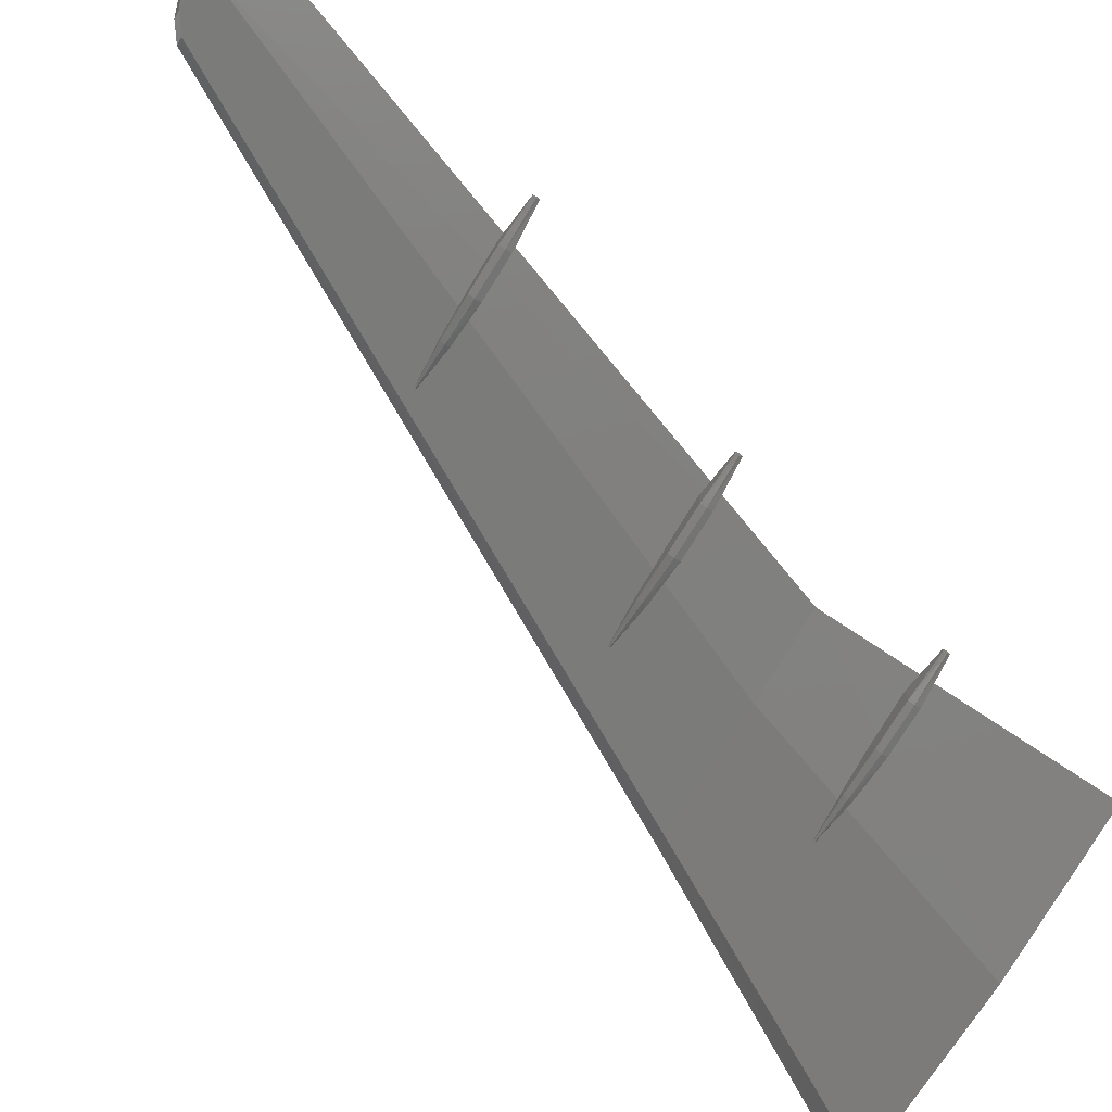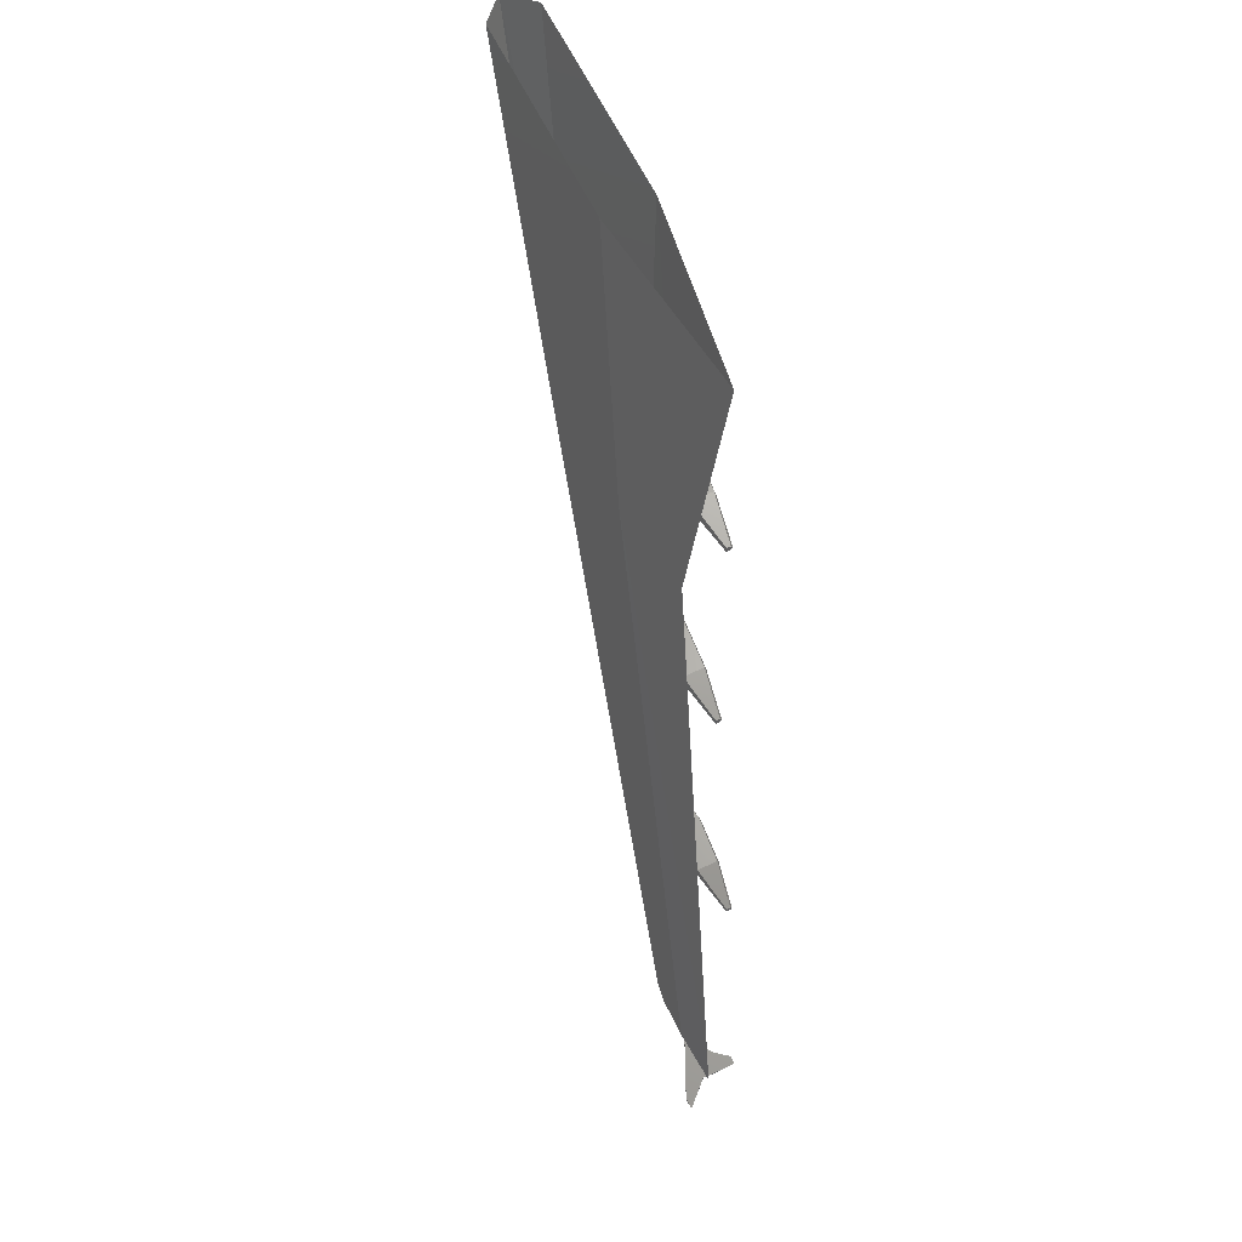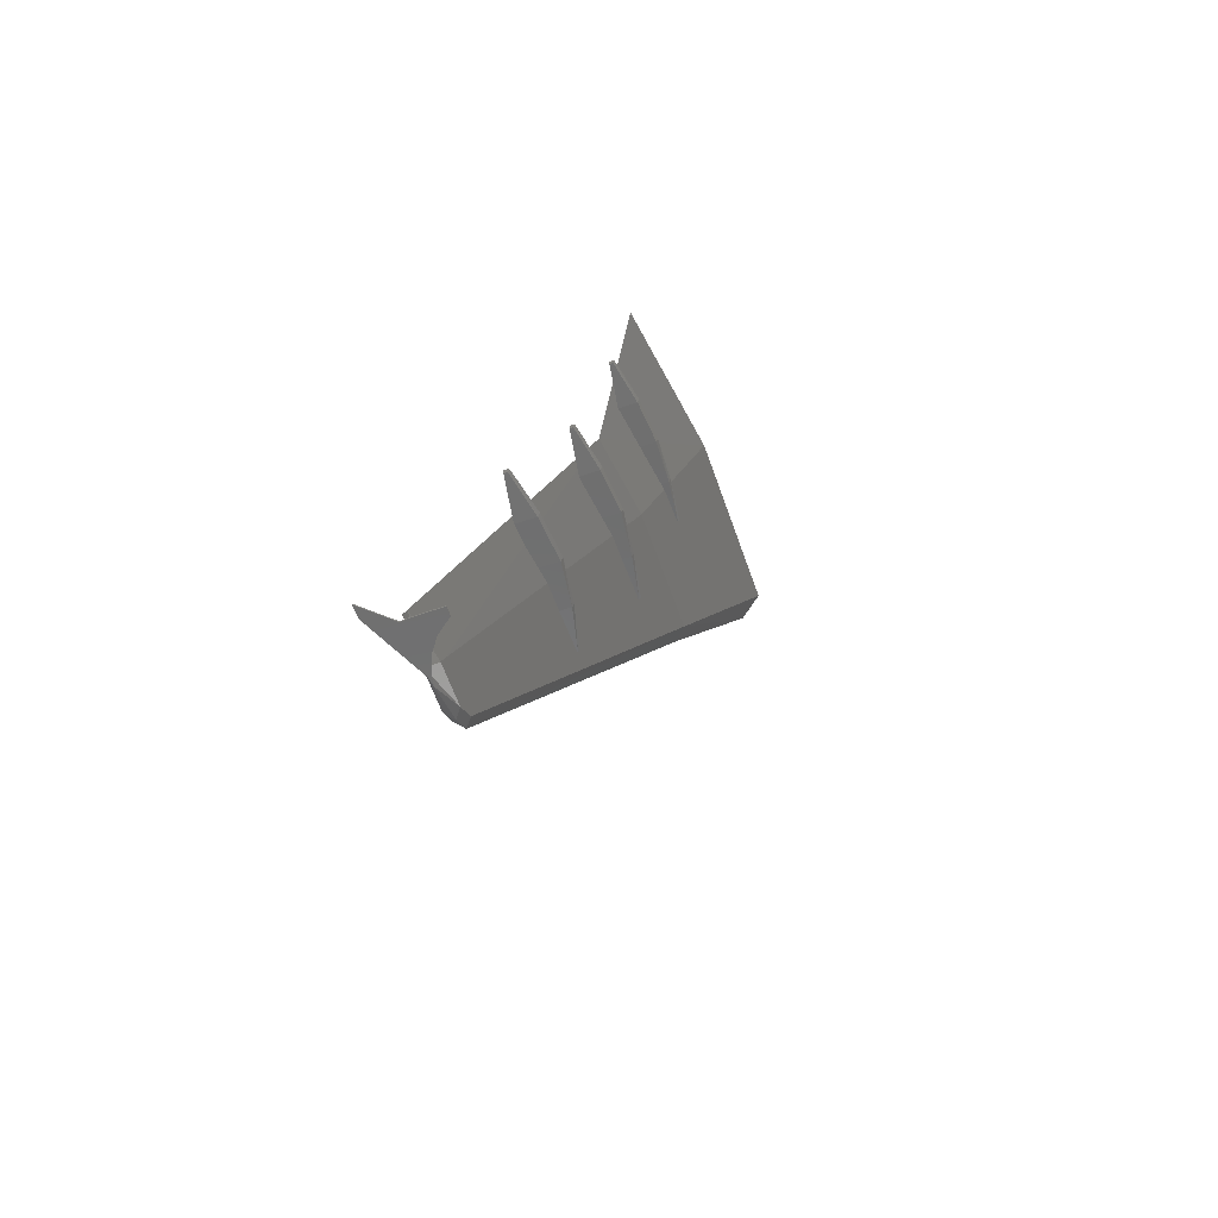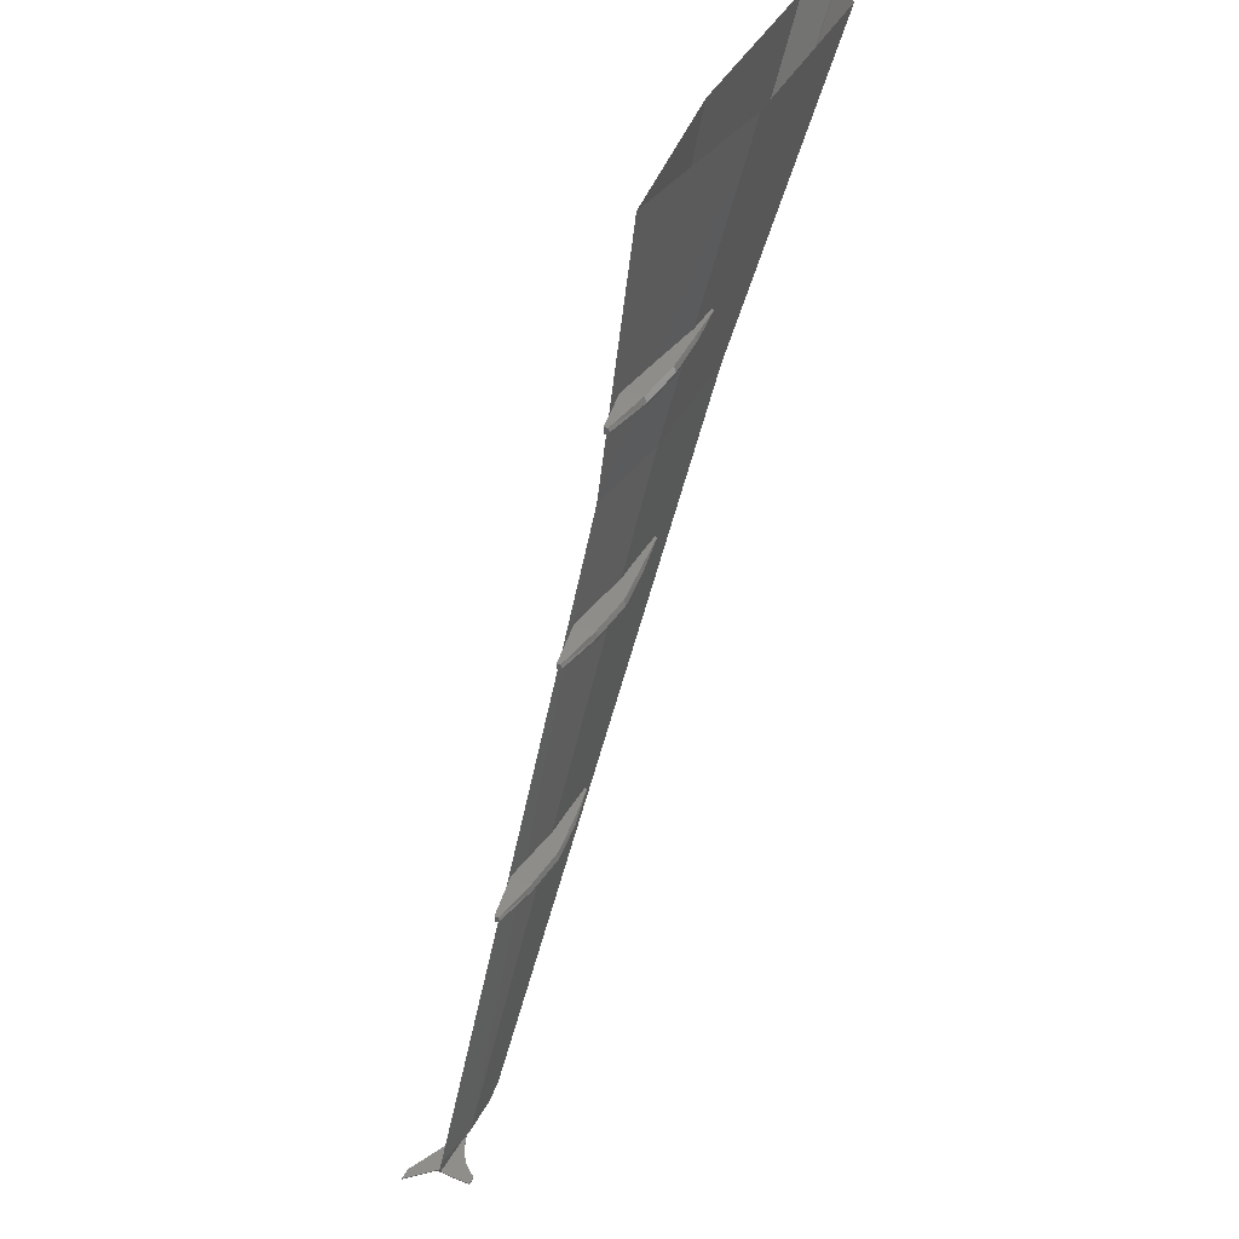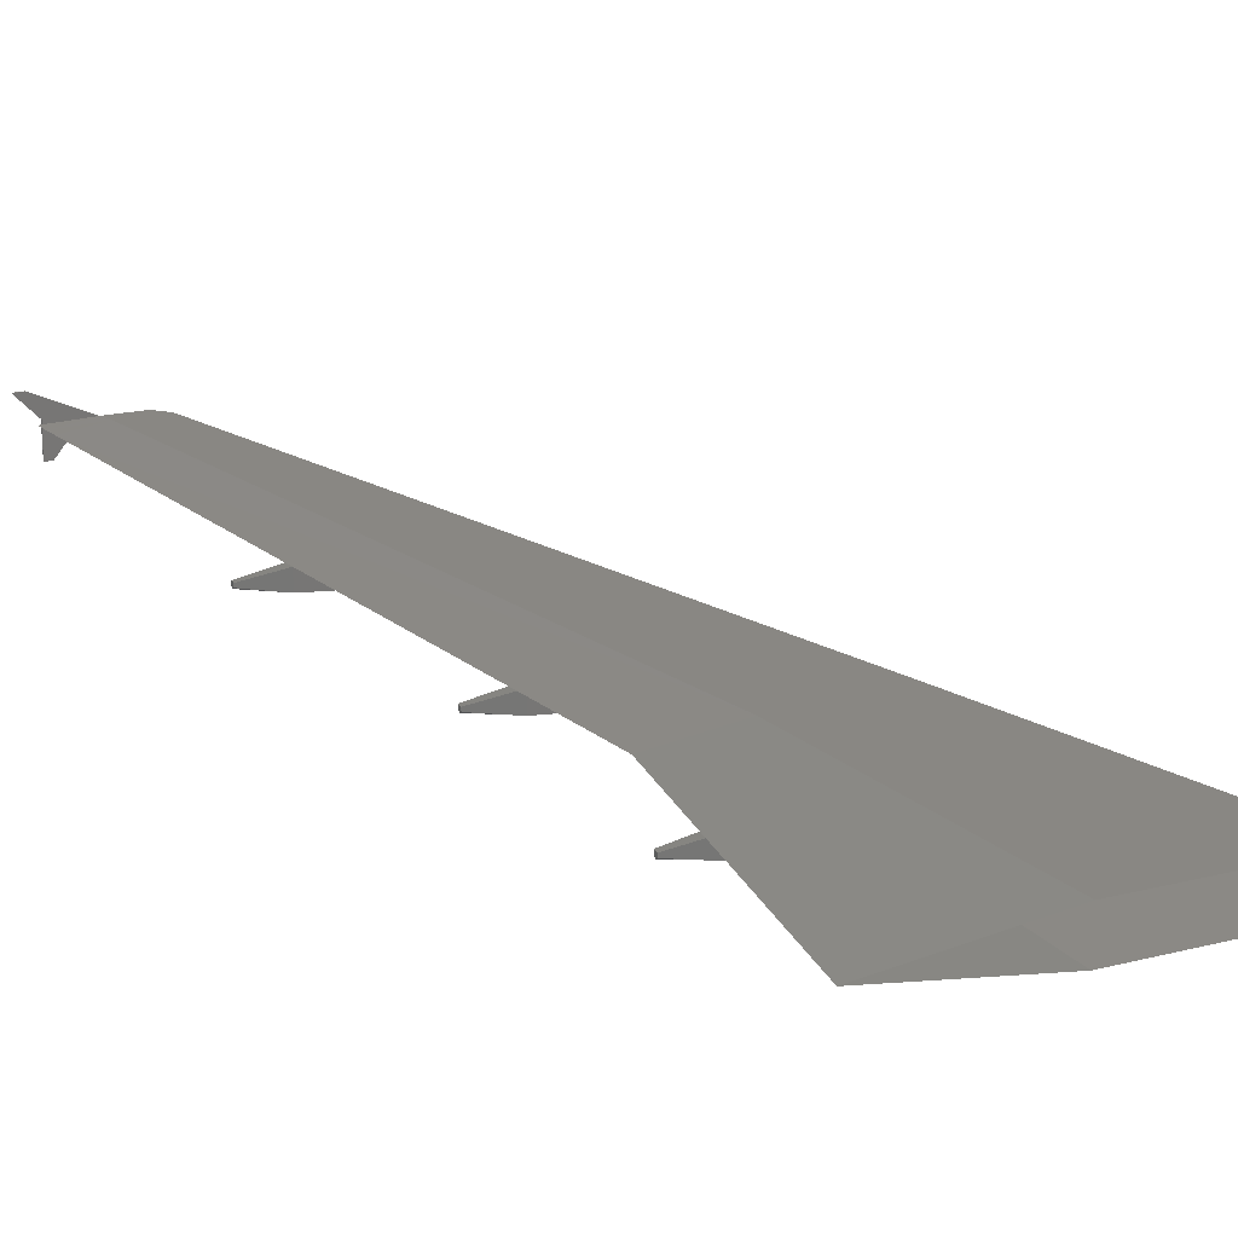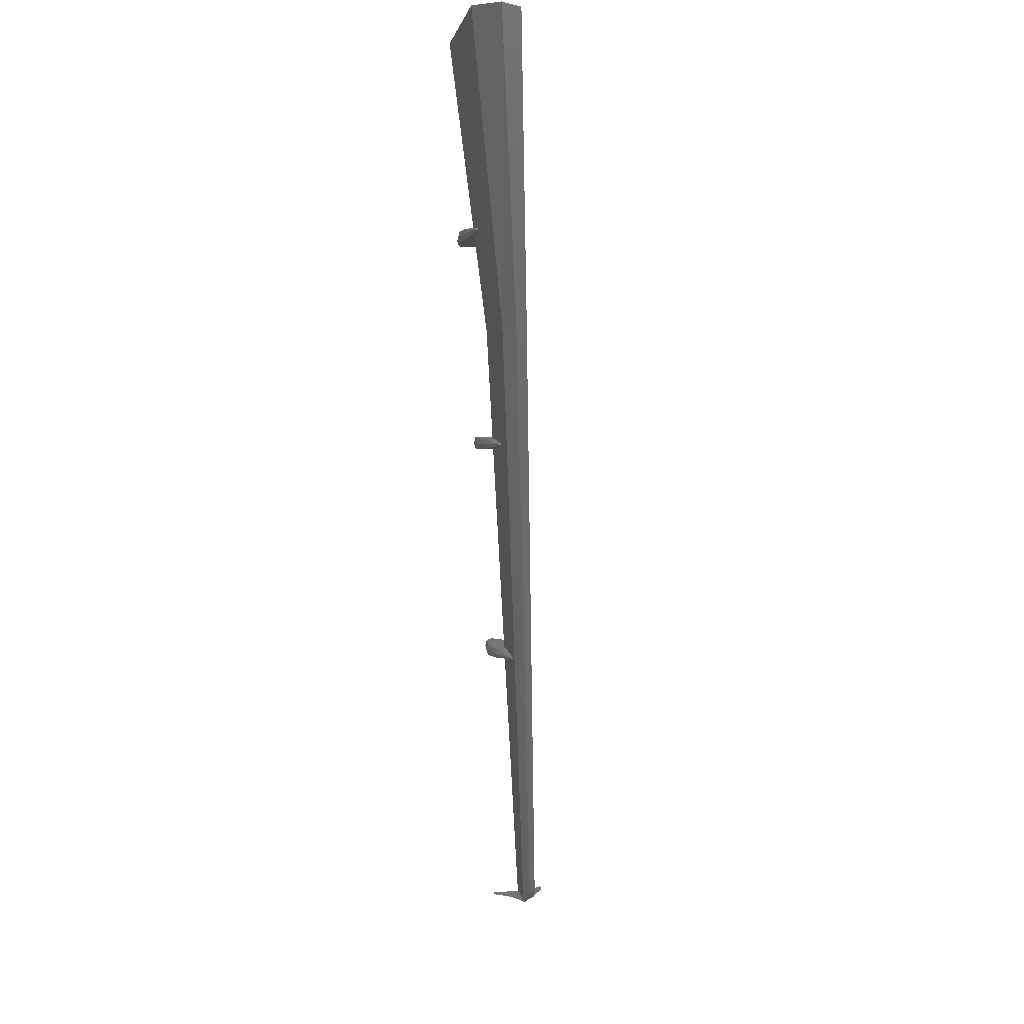
<metadata>
{"format":"stl","ext":"stl","renderer":"f3d","projection":"perspective","resolution":1024,"background":"white","views":[{"elev":-71.9,"azim":57.9,"up":"+Z"},{"elev":64.7,"azim":63.7,"up":"+Y"},{"elev":-60.8,"azim":109.1,"up":"+Y"},{"elev":41.3,"azim":115.6,"up":"+Y"},{"elev":20.4,"azim":155.9,"up":"+Z"},{"elev":2.6,"azim":-97.5,"up":"+Y"}]}
</metadata>
<code>
# stl→obj: 134 verts, 220 faces
v 2.842 -6.504 0.58
v 2.842 -6.504 0.2894
v 2.715 -6.504 0.2894
v 2.538 -6.504 0.5079
v 2.838 -6.504 0.6708
v 2.352 -6.504 0.6407
v 2.829 -6.504 0.8315
v 2.031 -6.504 0.7615
v 3.192 -6.504 1.225
v 3.007 -6.504 1.225
v 2.031 -6.523 0.7615
v 3.007 -6.523 1.225
v 2.352 -6.523 0.6407
v 2.538 -6.523 0.5079
v 2.715 -6.523 0.2894
v 2.829 -6.523 0.8315
v 3.192 -6.523 1.225
v 2.838 -6.523 0.6708
v 2.842 -6.523 0.58
v 2.842 -6.523 0.2894
v -0.09077 2.099 -0.07699
v -0.09077 2.003 -0.07699
v 0.64 2.05 -0.1874
v 0.64 2.099 -0.1874
v -0.09077 2.195 -0.07699
v 0.64 2.148 -0.1874
v -2.283 2.099 -0.257
v -2.283 2.115 -0.2291
v -1.552 2.174 -0.366
v -1.552 2.099 -0.394
v -2.283 2.083 -0.2291
v -1.552 2.024 -0.366
v -0.8216 2.195 -0.4556
v -0.8216 2.099 -0.4835
v -0.8216 2.003 -0.4556
v -0.09077 2.195 -0.3944
v -0.09077 2.099 -0.4223
v -0.09077 2.003 -0.3944
v 0.64 2.099 -0.2754
v 0.64 2.05 -0.2474
v 0.64 2.148 -0.2474
v -2.283 2.099 -0.1317
v -2.283 2.115 -0.1317
v -2.283 2.083 -0.1317
v -1.552 2.174 -0.1317
v -0.8216 2.195 -0.1317
v -1.552 2.024 -0.1317
v -0.8216 2.003 -0.1317
v -0.0395 5.501 -0.5473
v -0.7703 5.454 -0.4368
v -0.7703 5.454 -0.7542
v -0.0395 5.501 -0.6073
v -1.501 5.454 -0.4915
v -1.501 5.454 -0.8154
v -2.232 5.475 -0.5427
v -2.232 5.475 -0.7771
v -2.963 5.534 -0.5864
v -2.963 5.534 -0.6838
v -0.0395 5.599 -0.6073
v -0.7703 5.646 -0.7542
v -0.7703 5.646 -0.4368
v -0.0395 5.599 -0.5473
v -1.501 5.646 -0.8154
v -1.501 5.646 -0.4915
v -2.232 5.625 -0.7771
v -2.232 5.625 -0.5427
v -2.963 5.566 -0.6838
v -2.963 5.566 -0.5864
v -0.0395 5.55 -0.5473
v -0.0395 5.55 -0.6352
v -2.963 5.55 -0.5864
v -2.963 5.55 -0.7117
v -0.7703 5.55 -0.7821
v -1.501 5.55 -0.8433
v -2.232 5.55 -0.805
v -0.7703 5.55 -0.4368
v 1.938 -1.65 0.1701
v 1.249 -1.697 0.2806
v 1.249 -1.697 -0.0368
v 1.938 -1.65 0.1101
v 0.5591 -1.697 0.2259
v 0.5591 -1.697 -0.09801
v -0.1306 -1.675 0.2259
v -0.1306 -1.675 -0.008482
v -0.8202 -1.617 0.2259
v -0.8202 -1.617 0.1554
v 1.938 -1.552 0.1101
v 1.249 -1.505 -0.0368
v 1.249 -1.505 0.2806
v 1.938 -1.552 0.1701
v 0.5591 -1.505 -0.09801
v 0.5591 -1.505 0.2259
v -0.1306 -1.526 -0.008482
v -0.1306 -1.526 0.2259
v -0.8202 -1.585 0.1554
v -0.8202 -1.585 0.2259
v 1.938 -1.601 0.08218
v 1.938 -1.601 0.1701
v -0.8202 -1.601 0.2259
v -0.8202 -1.601 0.1275
v 1.249 -1.601 -0.06475
v 0.5591 -1.601 -0.126
v -0.1306 -1.601 -0.03643
v 1.249 -1.601 0.2806
v 2.043 -6.121 0.8438
v 2.115 -6.305 0.8596
v 2.829 -6.305 0.7538
v 2.77 -6.121 0.7363
v -1.906 3.973 -0.03065
v -0.4977 3.973 -0.223
v 2.115 -6.305 0.6479
v 2.043 -6.121 0.6289
v -1.906 3.973 -0.4154
v 1.25 -6.121 0.6289
v 1.501 -6.305 0.6479
v 1.365 -6.305 0.7538
v 1.113 -6.121 0.7363
v -3.971 3.973 -0.4154
v -4.181 3.973 -0.223
v 1.501 -6.305 0.8596
v 1.25 -6.121 0.8438
v -3.971 3.973 -0.03065
v 2.193 -6.504 0.7948
v 2.894 -6.504 0.7727
v 2.193 -6.504 0.7507
v 2.082 -6.504 0.7507
v 1.948 -6.504 0.7727
v 2.082 -6.504 0.7948
v -6.259 8.444 -0.4271
v -6.599 8.444 -0.758
v -6.259 8.444 -1.154
v -0.4977 8.444 -0.758
v -3.19 8.444 -0.4271
v -3.19 8.444 -1.154
f 1 2 3
f 1 3 4
f 5 1 4
f 5 4 6
f 7 5 6
f 7 6 8
f 9 7 8
f 9 8 10
f 11 12 10
f 11 10 8
f 13 11 8
f 13 8 6
f 14 13 6
f 14 6 4
f 15 14 4
f 15 4 3
f 16 17 12
f 16 12 11
f 18 16 11
f 18 11 13
f 19 18 13
f 19 13 14
f 20 19 14
f 20 14 15
f 7 9 17
f 7 17 16
f 5 7 16
f 5 16 18
f 1 5 18
f 1 18 19
f 2 1 19
f 2 19 20
f 9 10 12
f 9 12 17
f 2 20 15
f 2 15 3
f 21 22 23
f 21 23 24
f 25 21 24
f 25 24 26
f 27 28 29
f 27 29 30
f 31 27 30
f 31 30 32
f 30 29 33
f 30 33 34
f 32 30 34
f 32 34 35
f 34 33 36
f 34 36 37
f 35 34 37
f 35 37 38
f 39 40 38
f 39 38 37
f 41 39 37
f 41 37 36
f 42 43 28
f 42 28 27
f 44 42 27
f 44 27 31
f 24 23 40
f 24 40 39
f 39 41 26
f 39 26 24
f 29 28 43
f 29 43 45
f 33 29 45
f 33 45 46
f 36 33 46
f 36 46 25
f 41 36 25
f 41 25 26
f 47 44 31
f 47 31 32
f 48 47 32
f 48 32 35
f 22 48 35
f 22 35 38
f 23 22 38
f 23 38 40
f 49 50 51
f 49 51 52
f 50 53 54
f 50 54 51
f 53 55 56
f 53 56 54
f 55 57 58
f 55 58 56
f 59 60 61
f 59 61 62
f 60 63 64
f 60 64 61
f 63 65 66
f 63 66 64
f 65 67 68
f 65 68 66
f 62 69 70
f 62 70 59
f 69 49 52
f 69 52 70
f 57 71 72
f 57 72 58
f 71 68 67
f 71 67 72
f 59 70 73
f 59 73 60
f 70 52 51
f 70 51 73
f 54 74 73
f 54 73 51
f 74 63 60
f 74 60 73
f 56 75 74
f 56 74 54
f 75 65 63
f 75 63 74
f 58 72 75
f 58 75 56
f 72 67 65
f 72 65 75
f 61 76 69
f 61 69 62
f 76 50 49
f 76 49 69
f 77 78 79
f 77 79 80
f 78 81 82
f 78 82 79
f 81 83 84
f 81 84 82
f 83 85 86
f 83 86 84
f 87 88 89
f 87 89 90
f 88 91 92
f 88 92 89
f 91 93 94
f 91 94 92
f 93 95 96
f 93 96 94
f 97 87 90
f 97 90 98
f 98 77 80
f 98 80 97
f 85 99 100
f 85 100 86
f 99 96 95
f 99 95 100
f 87 97 101
f 87 101 88
f 97 80 79
f 97 79 101
f 82 102 101
f 82 101 79
f 102 91 88
f 102 88 101
f 84 103 102
f 84 102 82
f 103 93 91
f 103 91 102
f 86 100 103
f 86 103 84
f 100 95 93
f 100 93 103
f 89 104 98
f 89 98 90
f 104 78 77
f 104 77 98
f 105 106 107
f 105 107 108
f 109 105 108
f 109 108 110
f 108 107 111
f 108 111 112
f 110 108 112
f 110 112 113
f 114 115 116
f 114 116 117
f 118 114 117
f 118 117 119
f 117 116 120
f 117 120 121
f 119 117 121
f 119 121 122
f 112 111 115
f 112 115 114
f 113 112 114
f 113 114 118
f 121 120 106
f 121 106 105
f 122 121 105
f 122 105 109
f 106 123 124
f 106 124 107
f 107 124 125
f 107 125 111
f 115 126 127
f 115 127 116
f 116 127 128
f 116 128 120
f 111 125 126
f 111 126 115
f 120 128 123
f 120 123 106
f 124 123 128
f 124 128 127
f 125 124 127
f 125 127 126
f 119 122 129
f 119 129 130
f 118 119 130
f 118 130 131
f 132 133 109
f 132 109 110
f 134 132 110
f 134 110 113
f 133 129 122
f 133 122 109
f 134 113 118
f 134 118 131

</code>
